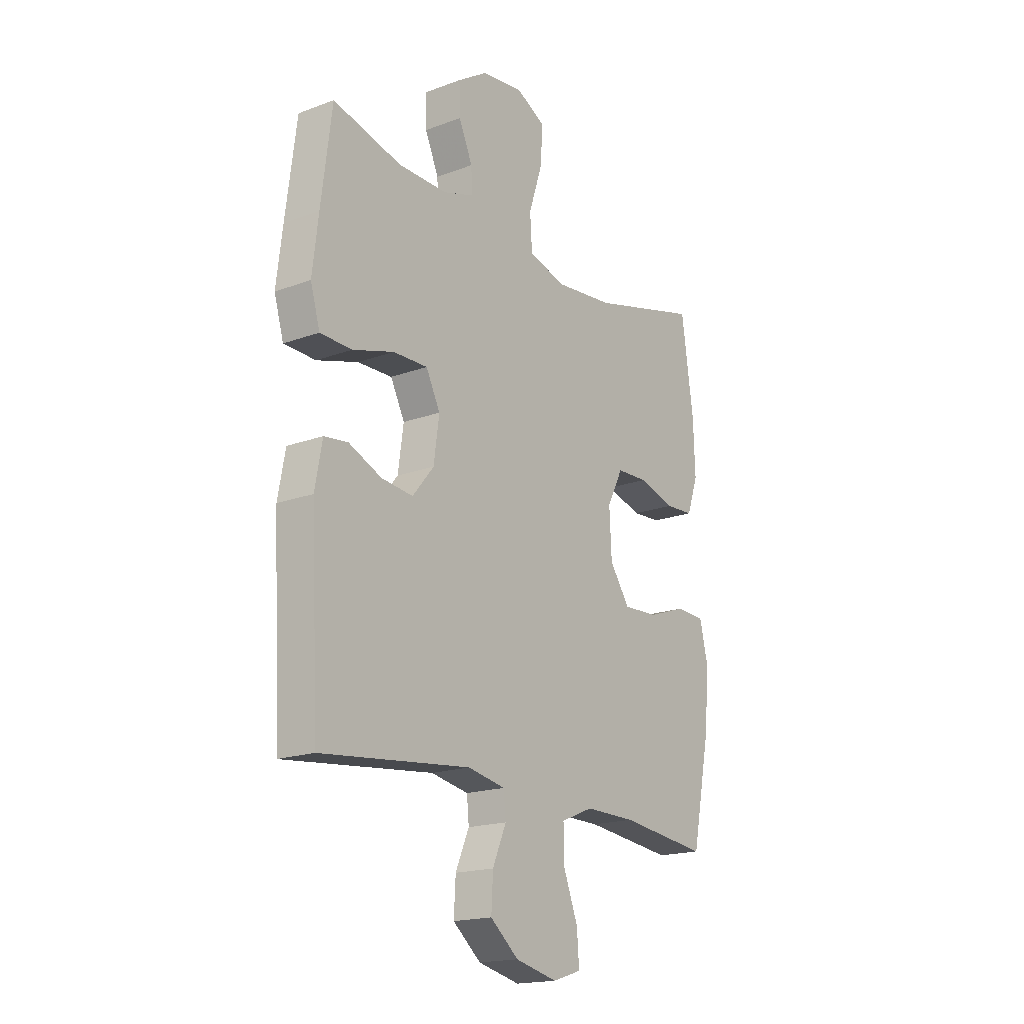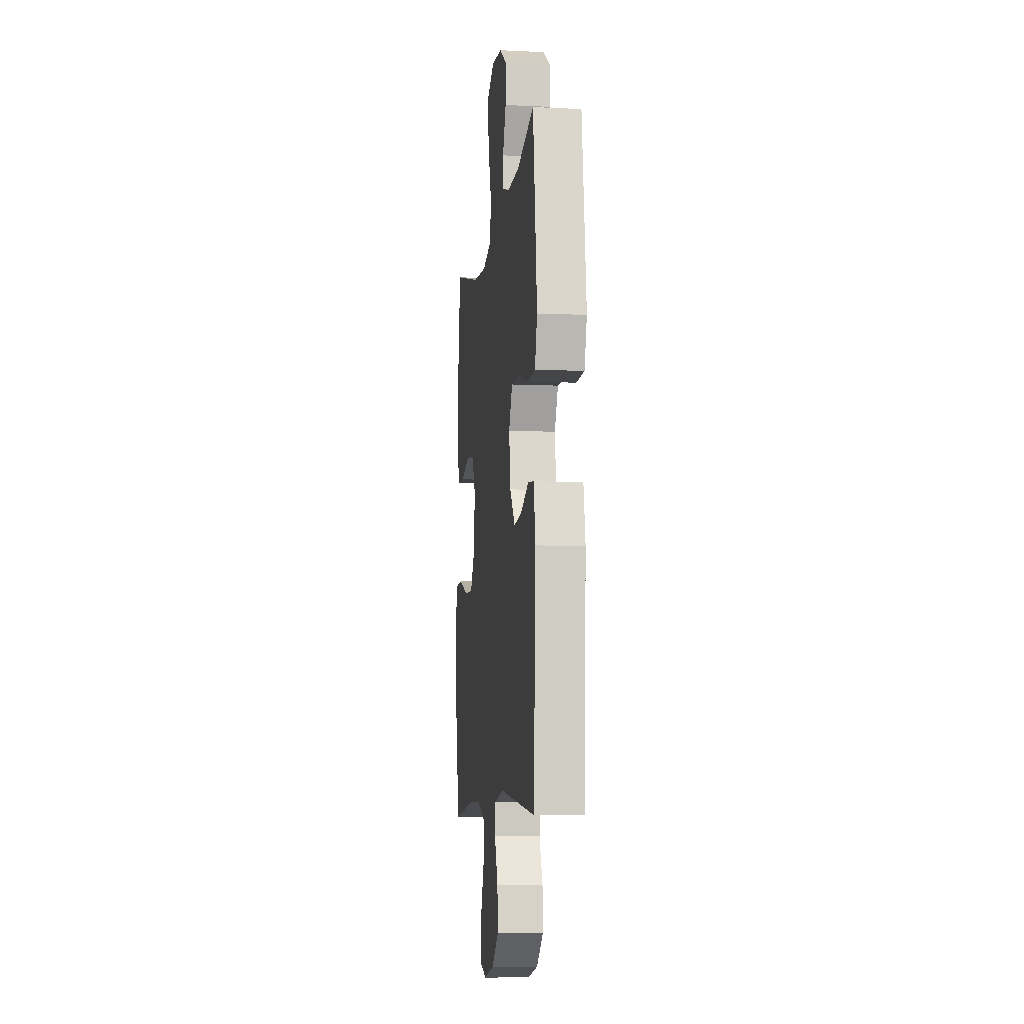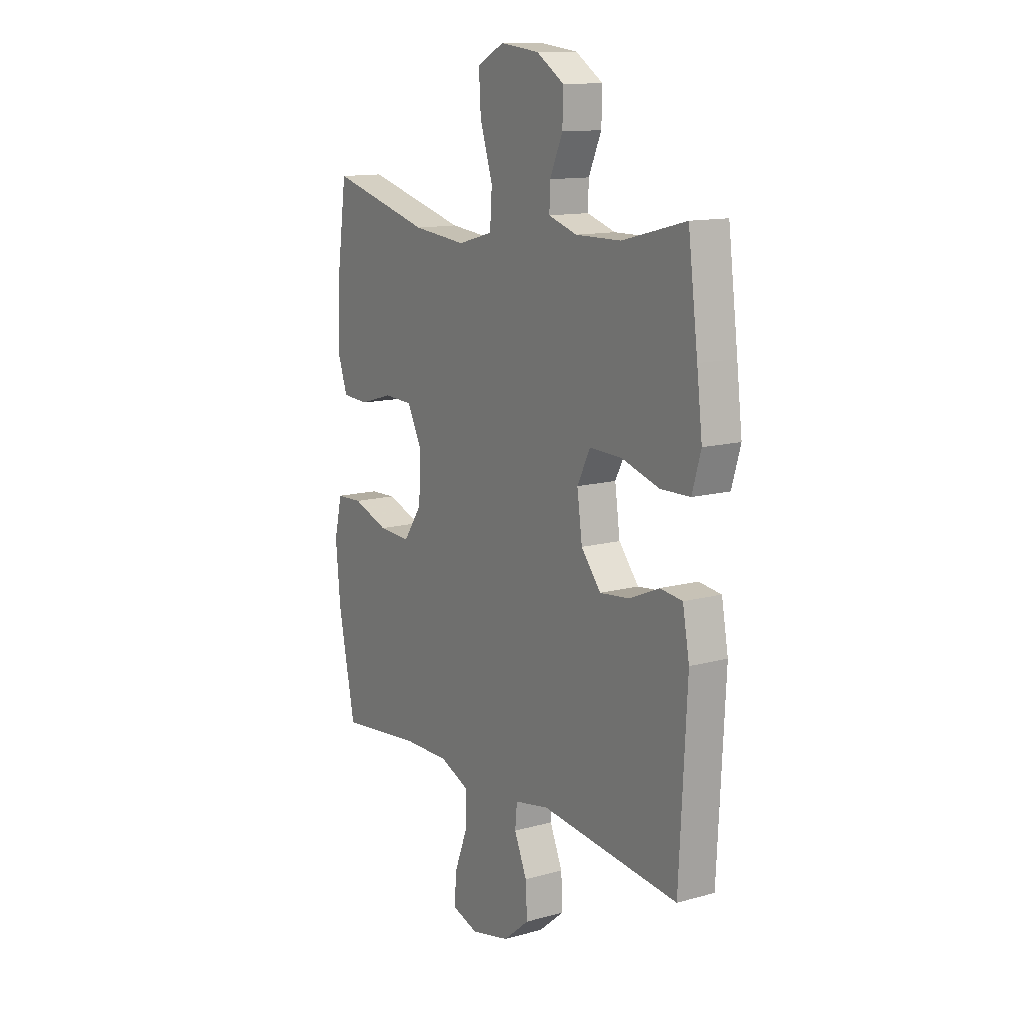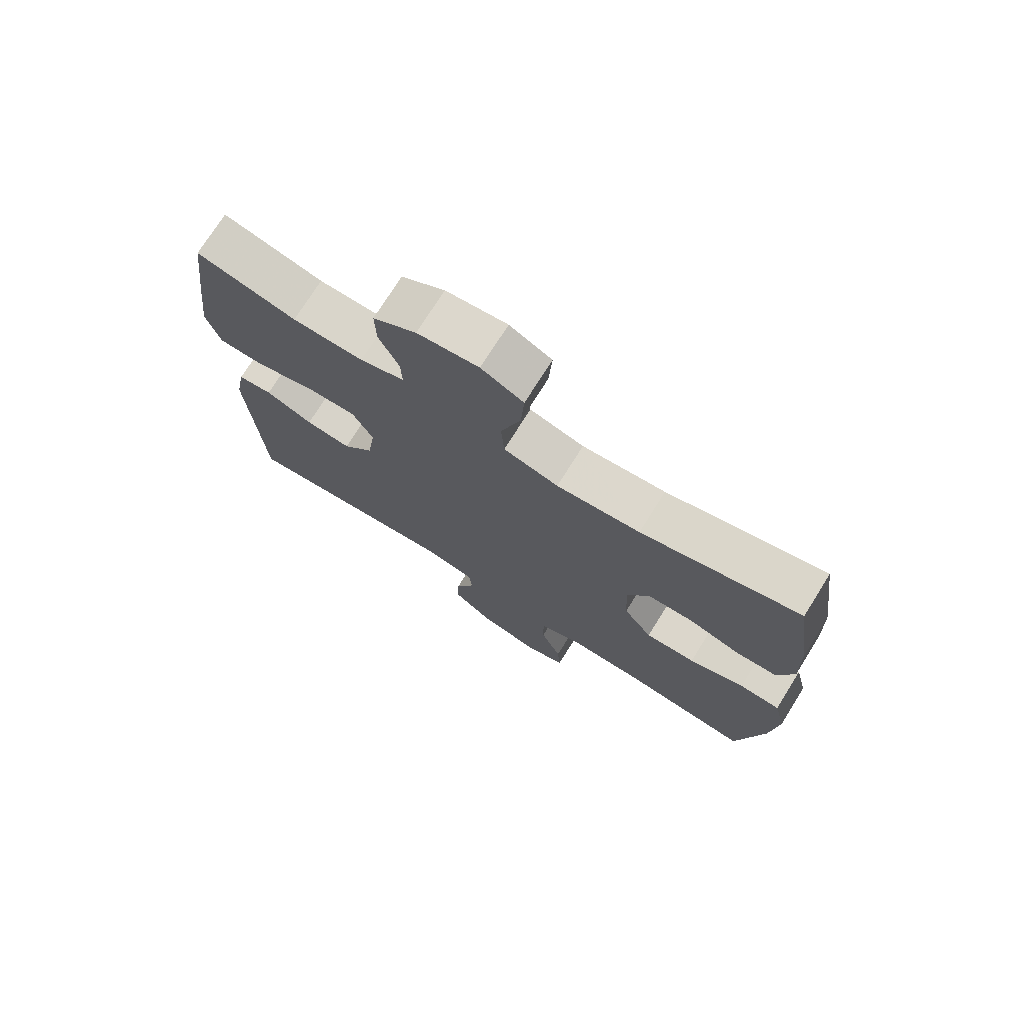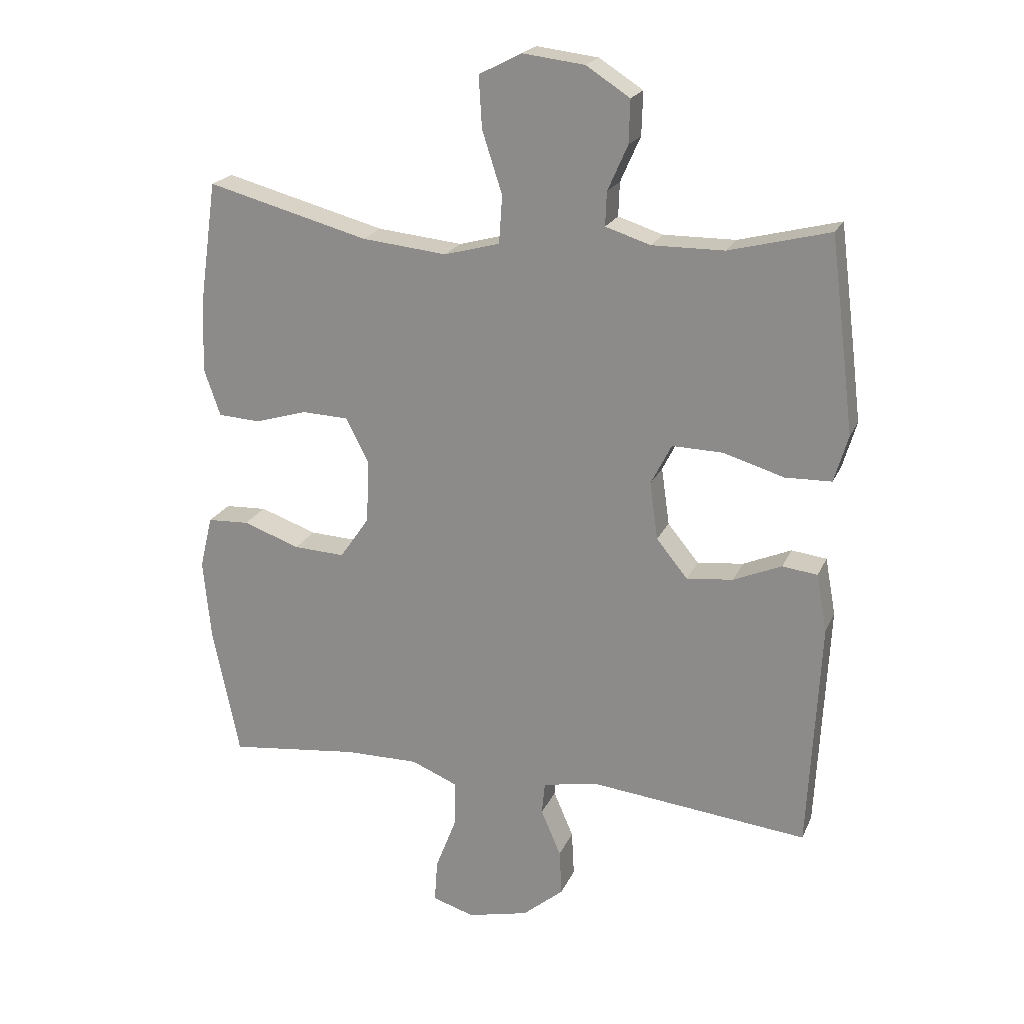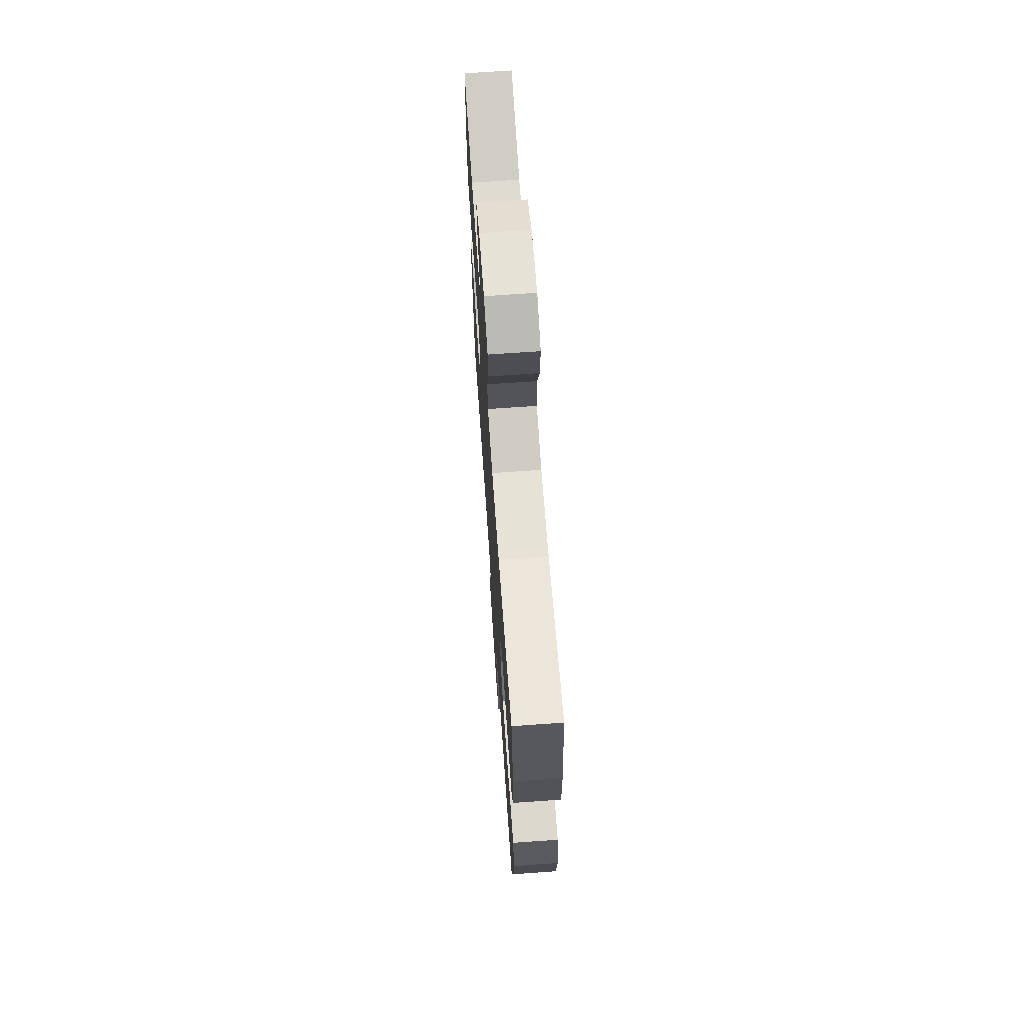
<metadata>
{"format":"obj","ext":"obj","renderer":"f3d","projection":"perspective","resolution":1024,"background":"white","views":[{"elev":-18.2,"azim":-54.2,"up":"+Z"},{"elev":-8.0,"azim":-97.3,"up":"+Z"},{"elev":12.8,"azim":-122.4,"up":"+Z"},{"elev":74.3,"azim":32.1,"up":"+Z"},{"elev":20.9,"azim":-161.2,"up":"+Z"},{"elev":69.6,"azim":86.0,"up":"+Z"}]}
</metadata>
<code>
v -0.5 0.07 0.5
v -0.339 0.07 0.459
v -0.224 0.07 0.458
v -0.152 0.07 0.481
v -0.154 0.07 0.535
v -0.186 0.07 0.607
v -0.188 0.07 0.676
v -0.118 0.07 0.721
v -0.019 0.07 0.733
v 0.049 0.07 0.698
v 0.044 0.07 0.616
v 0.012 0.07 0.517
v 0.017 0.07 0.441
v 0.106 0.07 0.417
v 0.242 0.07 0.431
v 0.5 0.07 0.5
v 0.528 0.07 0.302
v 0.532 0.07 0.187
v 0.506 0.07 0.112
v 0.439 0.07 0.108
v 0.354 0.07 0.133
v 0.28 0.07 0.13
v 0.243 0.07 0.057
v 0.248 0.07 -0.043
v 0.295 0.07 -0.111
v 0.377 0.07 -0.107
v 0.468 0.07 -0.075
v 0.535 0.07 -0.078
v 0.555 0.07 -0.162
v 0.543 0.07 -0.29
v 0.5 0.07 -0.5
v 0.292 0.07 -0.476
v 0.173 0.07 -0.475
v 0.098 0.07 -0.506
v 0.099 0.07 -0.578
v 0.133 0.07 -0.666
v 0.138 0.07 -0.735
v 0.071 0.07 -0.756
v -0.027 0.07 -0.733
v -0.093 0.07 -0.678
v -0.089 0.07 -0.605
v -0.057 0.07 -0.531
v -0.062 0.07 -0.479
v -0.15 0.07 -0.462
v -0.5 0.07 -0.5
v -0.519 0.07 -0.132
v -0.502 0.07 -0.04
v -0.446 0.07 -0.033
v -0.369 0.07 -0.066
v -0.295 0.07 -0.074
v -0.245 0.07 -0.013
v -0.232 0.07 0.079
v -0.265 0.07 0.144
v -0.346 0.07 0.142
v -0.443 0.07 0.113
v -0.517 0.07 0.115
v -0.539 0.07 0.19
v -0.525 0.07 0.306
v -0.5 0 0.5
v -0.339 0 0.459
v -0.224 0 0.458
v -0.152 0 0.481
v -0.154 0 0.535
v -0.186 0 0.607
v -0.188 0 0.676
v -0.118 0 0.721
v -0.019 0 0.733
v 0.049 0 0.698
v 0.044 0 0.616
v 0.012 0 0.517
v 0.017 0 0.441
v 0.106 0 0.417
v 0.242 0 0.431
v 0.5 0 0.5
v 0.528 0 0.302
v 0.532 0 0.187
v 0.506 0 0.112
v 0.439 0 0.108
v 0.354 0 0.133
v 0.28 0 0.13
v 0.243 0 0.057
v 0.248 0 -0.043
v 0.295 0 -0.111
v 0.377 0 -0.107
v 0.468 0 -0.075
v 0.535 0 -0.078
v 0.555 0 -0.162
v 0.543 0 -0.29
v 0.5 0 -0.5
v 0.292 0 -0.476
v 0.173 0 -0.475
v 0.098 0 -0.506
v 0.099 0 -0.578
v 0.133 0 -0.666
v 0.138 0 -0.735
v 0.071 0 -0.756
v -0.027 0 -0.733
v -0.093 0 -0.678
v -0.089 0 -0.605
v -0.057 0 -0.531
v -0.062 0 -0.479
v -0.15 0 -0.462
v -0.5 0 -0.5
v -0.519 0 -0.132
v -0.502 0 -0.04
v -0.446 0 -0.033
v -0.369 0 -0.066
v -0.295 0 -0.074
v -0.245 0 -0.013
v -0.232 0 0.079
v -0.265 0 0.144
v -0.346 0 0.142
v -0.443 0 0.113
v -0.517 0 0.115
v -0.539 0 0.19
v -0.525 0 0.306
f 58 1 2
f 57 58 2
f 56 57 2
f 55 56 2
f 54 55 2
f 53 54 2 3
f 52 53 3 4
f 51 52 4
f 47 48 49
f 46 47 49
f 45 46 49
f 44 45 49
f 43 44 49 50
f 40 41 42
f 39 40 42
f 38 39 42
f 37 38 42
f 36 37 42
f 35 36 42
f 34 35 42 43
f 43 50 51
f 34 43 51
f 33 34 51
f 30 31 32
f 29 30 32
f 28 29 32
f 27 28 32
f 26 27 32
f 25 26 32 33
f 19 20 21
f 18 19 21
f 17 18 21
f 16 17 21
f 15 16 21
f 14 15 21 22
f 13 14 22 23
f 10 11 12
f 9 10 12
f 8 9 12
f 7 8 12
f 6 7 12
f 5 6 12
f 4 5 12 13
f 33 51 4
f 25 33 4
f 24 25 4
f 4 13 23 24
f 60 59 116
f 60 116 115
f 60 115 114
f 60 114 113
f 60 113 112
f 61 60 112 111
f 62 61 111 110
f 62 110 109
f 107 106 105
f 107 105 104
f 107 104 103
f 107 103 102
f 108 107 102 101
f 100 99 98
f 100 98 97
f 100 97 96
f 100 96 95
f 100 95 94
f 100 94 93
f 101 100 93 92
f 109 108 101
f 109 101 92
f 109 92 91
f 90 89 88
f 90 88 87
f 90 87 86
f 90 86 85
f 90 85 84
f 91 90 84 83
f 79 78 77
f 79 77 76
f 79 76 75
f 79 75 74
f 79 74 73
f 80 79 73 72
f 81 80 72 71
f 70 69 68
f 70 68 67
f 70 67 66
f 70 66 65
f 70 65 64
f 70 64 63
f 71 70 63 62
f 62 109 91
f 62 91 83
f 62 83 82
f 82 81 71 62
f 1 59 60 2
f 2 60 61 3
f 3 61 62 4
f 4 62 63 5
f 5 63 64 6
f 6 64 65 7
f 7 65 66 8
f 8 66 67 9
f 9 67 68 10
f 10 68 69 11
f 11 69 70 12
f 12 70 71 13
f 13 71 72 14
f 14 72 73 15
f 15 73 74 16
f 16 74 75 17
f 17 75 76 18
f 18 76 77 19
f 19 77 78 20
f 20 78 79 21
f 21 79 80 22
f 22 80 81 23
f 23 81 82 24
f 24 82 83 25
f 25 83 84 26
f 26 84 85 27
f 27 85 86 28
f 28 86 87 29
f 29 87 88 30
f 30 88 89 31
f 31 89 90 32
f 32 90 91 33
f 33 91 92 34
f 34 92 93 35
f 35 93 94 36
f 36 94 95 37
f 37 95 96 38
f 38 96 97 39
f 39 97 98 40
f 40 98 99 41
f 41 99 100 42
f 42 100 101 43
f 43 101 102 44
f 44 102 103 45
f 45 103 104 46
f 46 104 105 47
f 47 105 106 48
f 48 106 107 49
f 49 107 108 50
f 50 108 109 51
f 51 109 110 52
f 52 110 111 53
f 53 111 112 54
f 54 112 113 55
f 55 113 114 56
f 56 114 115 57
f 57 115 116 58
f 58 116 59 1

</code>
